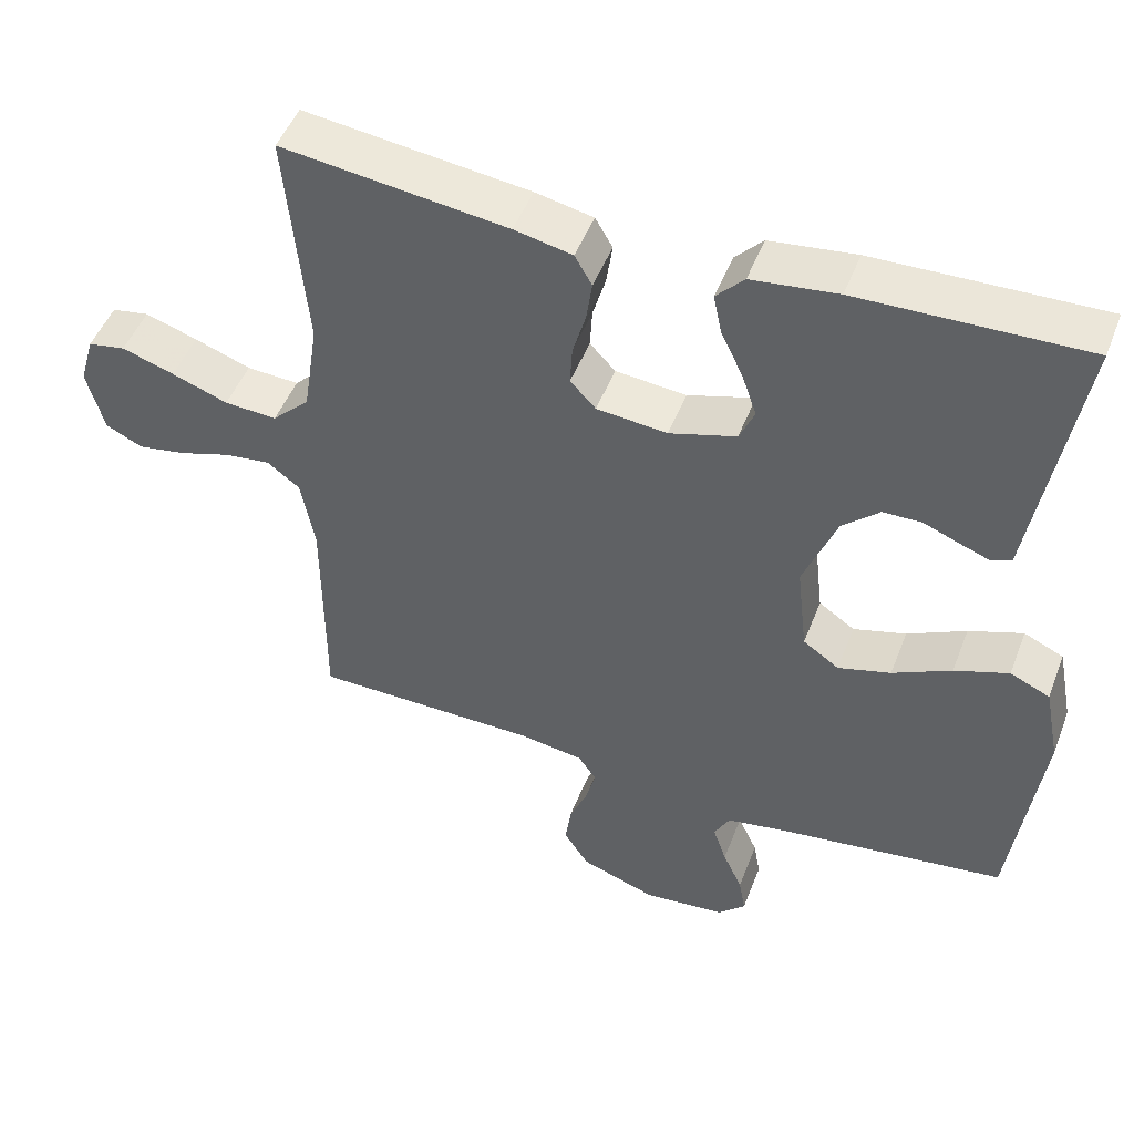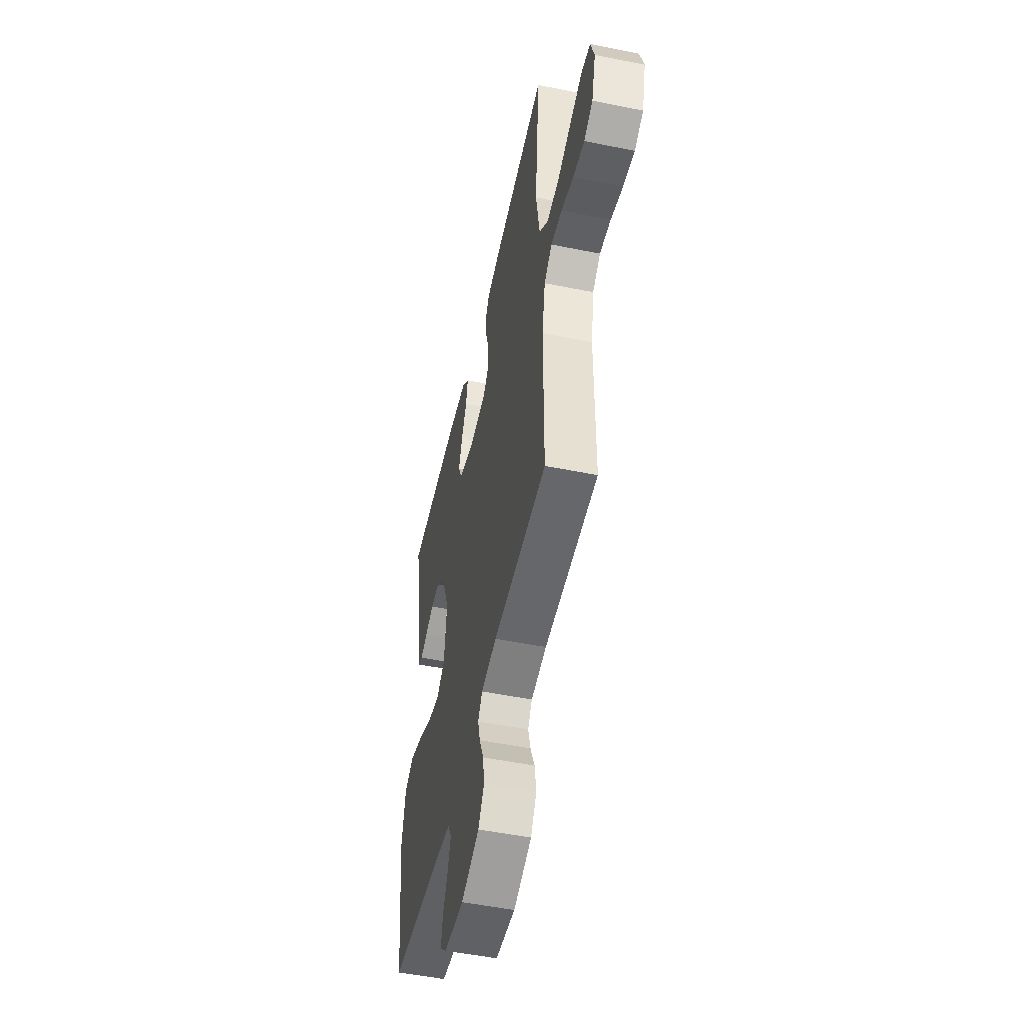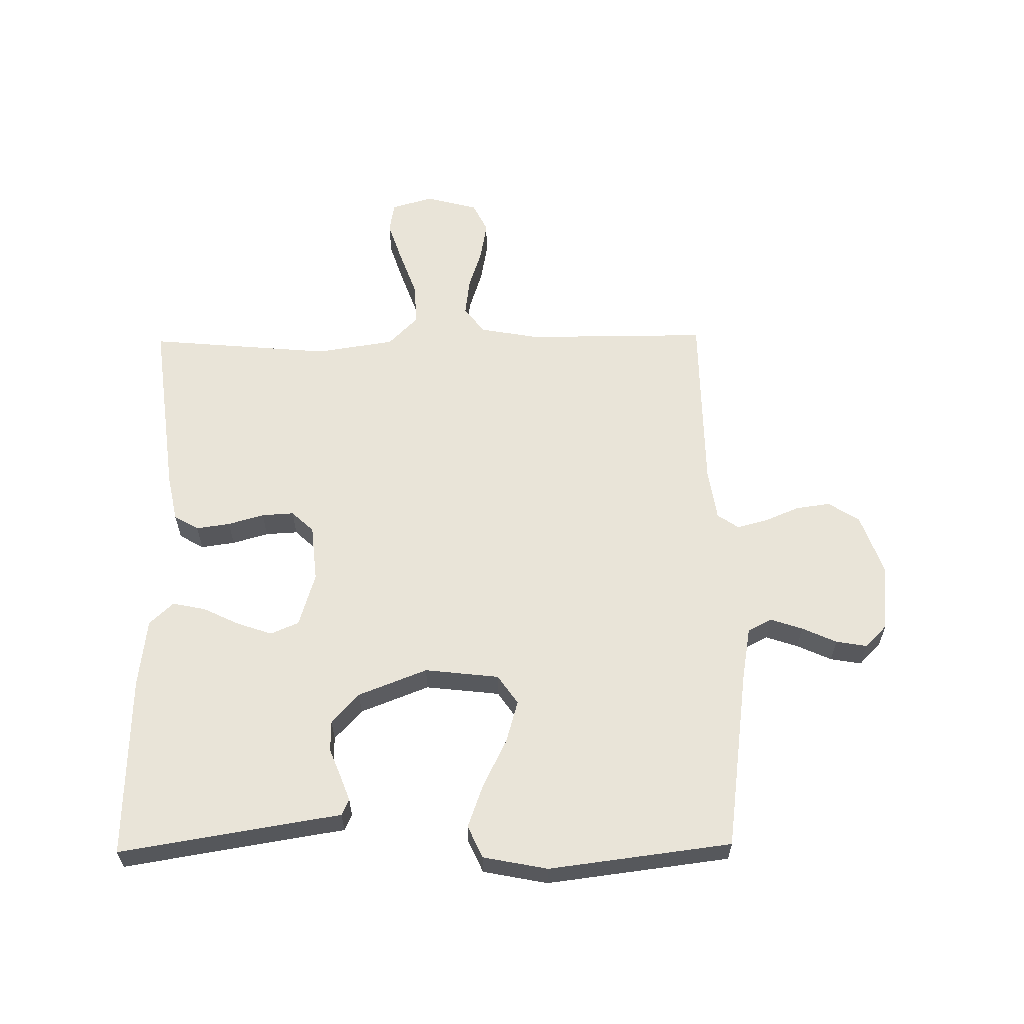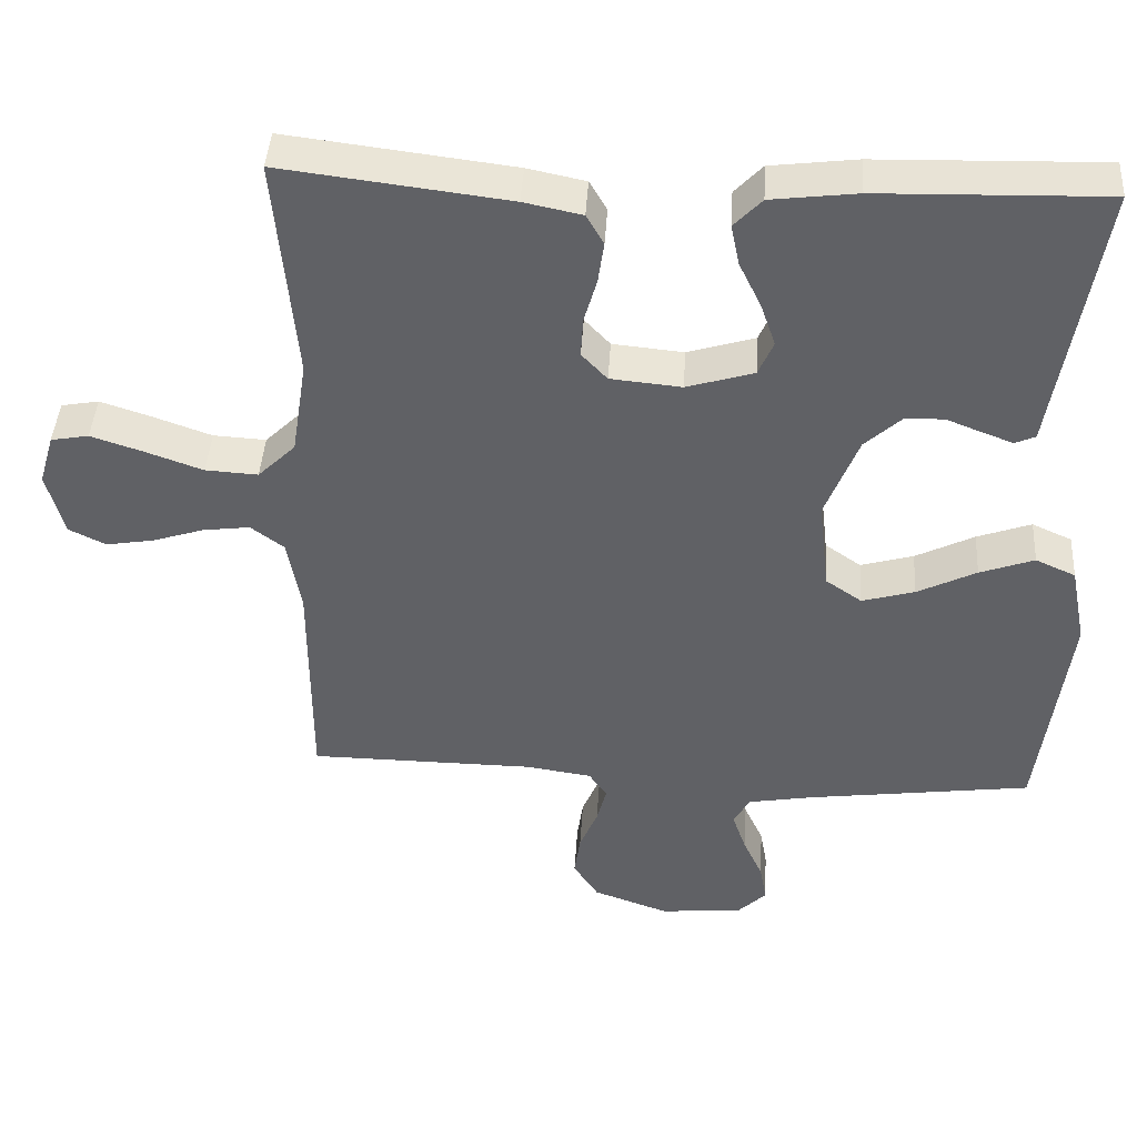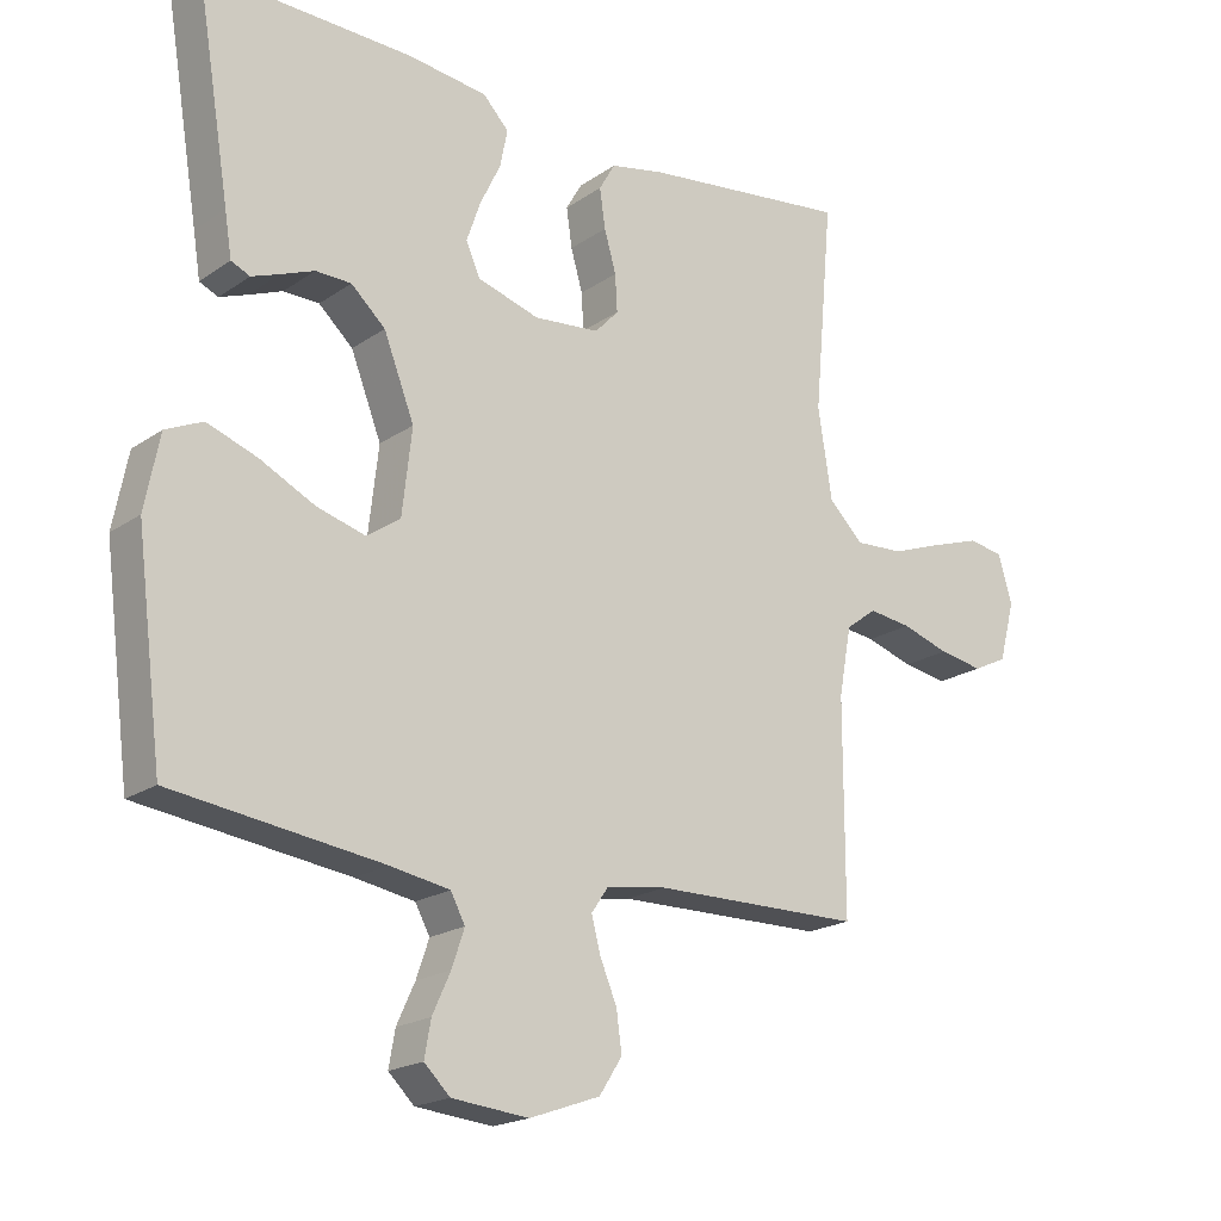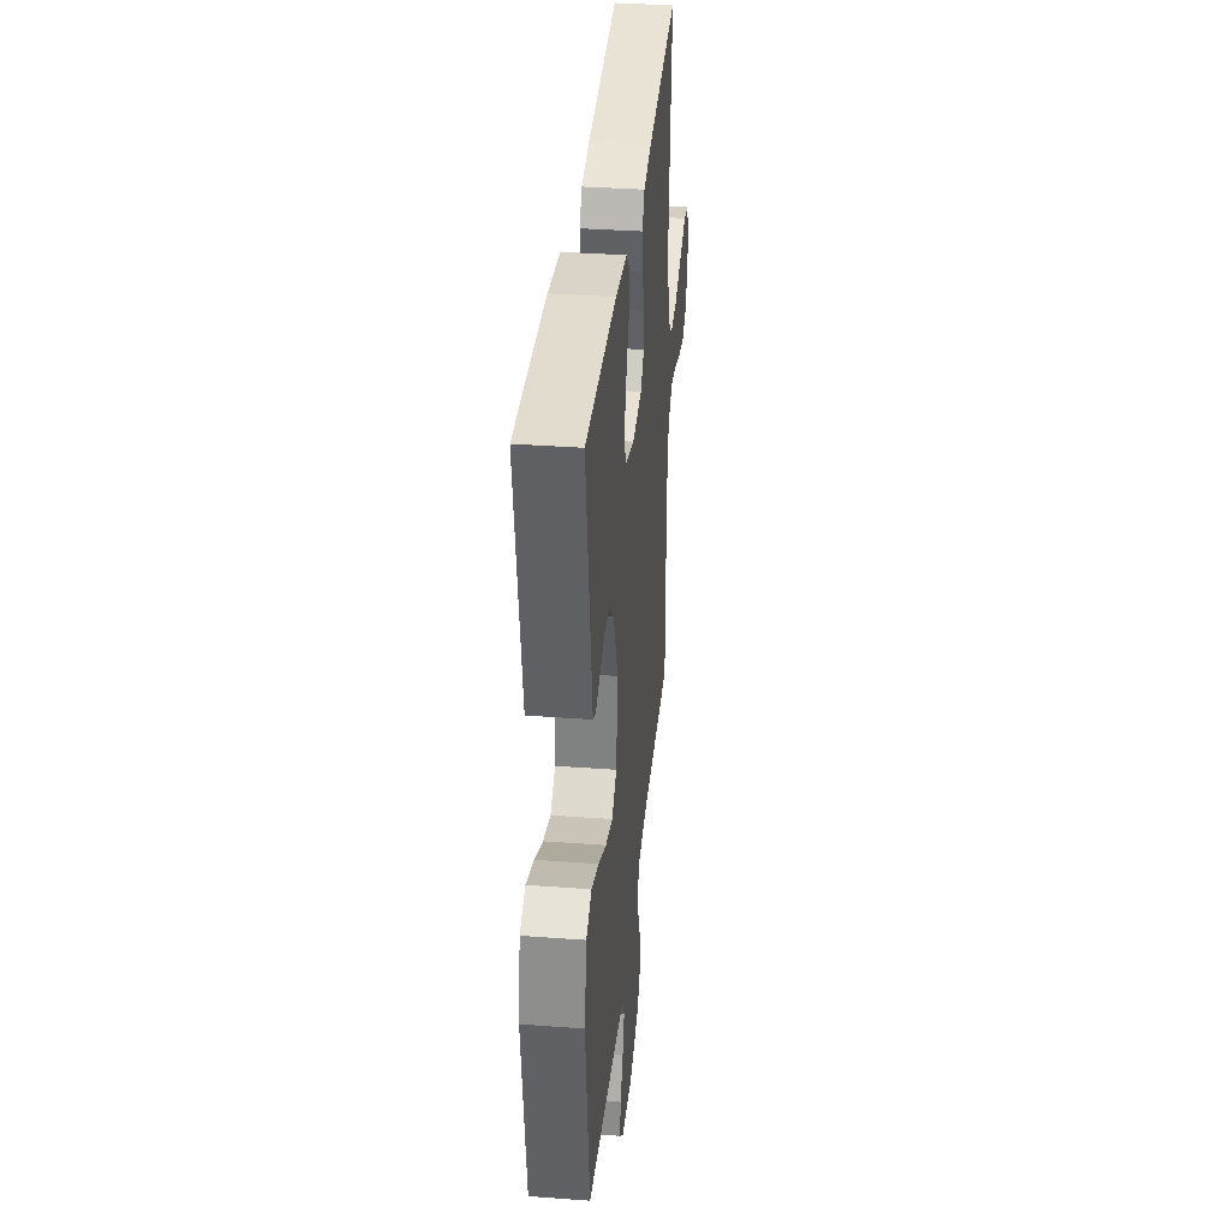
<metadata>
{"format":"obj","ext":"obj","renderer":"f3d","projection":"perspective","resolution":1024,"background":"white","views":[{"elev":48.9,"azim":20.7,"up":"+Z"},{"elev":-51.4,"azim":-102.4,"up":"+Z"},{"elev":60.6,"azim":89.2,"up":"+Y"},{"elev":42.6,"azim":3.5,"up":"+Z"},{"elev":-19.5,"azim":141.5,"up":"+Z"},{"elev":35.5,"azim":95.6,"up":"+Z"}]}
</metadata>
<code>
v -0.5 0.07 -0.5
v -0.5 0.07 -0.2
v -0.518 0.07 -0.102
v -0.562 0.07 -0.069
v -0.624 0.07 -0.077
v -0.692 0.07 -0.099
v -0.756 0.07 -0.11
v -0.805 0.07 -0.086
v -0.828 0.07 0
v -0.808 0.07 0.068
v -0.758 0.07 0.077
v -0.688 0.07 0.054
v -0.613 0.07 0.027
v -0.543 0.07 0.023
v -0.493 0.07 0.072
v -0.473 0.07 0.2
v -0.5 0.07 0.5
v -0.2 0.07 0.463
v -0.123 0.07 0.447
v -0.1 0.07 0.407
v -0.108 0.07 0.351
v -0.125 0.07 0.292
v -0.128 0.07 0.239
v -0.094 0.07 0.203
v 0 0.07 0.194
v 0.089 0.07 0.221
v 0.109 0.07 0.267
v 0.089 0.07 0.325
v 0.06 0.07 0.385
v 0.049 0.07 0.439
v 0.086 0.07 0.478
v 0.2 0.07 0.492
v 0.5 0.07 0.5
v 0.451 0.07 0.2
v 0.441 0.07 0.137
v 0.414 0.07 0.125
v 0.374 0.07 0.14
v 0.326 0.07 0.159
v 0.275 0.07 0.158
v 0.226 0.07 0.113
v 0.182 0.07 0
v 0.196 0.07 -0.122
v 0.244 0.07 -0.155
v 0.314 0.07 -0.135
v 0.392 0.07 -0.096
v 0.464 0.07 -0.07
v 0.517 0.07 -0.094
v 0.538 0.07 -0.2
v 0.5 0.07 -0.5
v 0.2 0.07 -0.54
v 0.115 0.07 -0.555
v 0.094 0.07 -0.594
v 0.112 0.07 -0.647
v 0.138 0.07 -0.704
v 0.147 0.07 -0.755
v 0.11 0.07 -0.791
v 0 0.07 -0.802
v -0.101 0.07 -0.766
v -0.134 0.07 -0.715
v -0.126 0.07 -0.658
v -0.102 0.07 -0.601
v -0.089 0.07 -0.551
v -0.113 0.07 -0.516
v -0.2 0.07 -0.503
v -0.5 0 -0.5
v -0.5 0 -0.2
v -0.518 0 -0.102
v -0.562 0 -0.069
v -0.624 0 -0.077
v -0.692 0 -0.099
v -0.756 0 -0.11
v -0.805 0 -0.086
v -0.828 0 0
v -0.808 0 0.068
v -0.758 0 0.077
v -0.688 0 0.054
v -0.613 0 0.027
v -0.543 0 0.023
v -0.493 0 0.072
v -0.473 0 0.2
v -0.5 0 0.5
v -0.2 0 0.463
v -0.123 0 0.447
v -0.1 0 0.407
v -0.108 0 0.351
v -0.125 0 0.292
v -0.128 0 0.239
v -0.094 0 0.203
v 0 0 0.194
v 0.089 0 0.221
v 0.109 0 0.267
v 0.089 0 0.325
v 0.06 0 0.385
v 0.049 0 0.439
v 0.086 0 0.478
v 0.2 0 0.492
v 0.5 0 0.5
v 0.451 0 0.2
v 0.441 0 0.137
v 0.414 0 0.125
v 0.374 0 0.14
v 0.326 0 0.159
v 0.275 0 0.158
v 0.226 0 0.113
v 0.182 0 0
v 0.196 0 -0.122
v 0.244 0 -0.155
v 0.314 0 -0.135
v 0.392 0 -0.096
v 0.464 0 -0.07
v 0.517 0 -0.094
v 0.538 0 -0.2
v 0.5 0 -0.5
v 0.2 0 -0.54
v 0.115 0 -0.555
v 0.094 0 -0.594
v 0.112 0 -0.647
v 0.138 0 -0.704
v 0.147 0 -0.755
v 0.11 0 -0.791
v 0 0 -0.802
v -0.101 0 -0.766
v -0.134 0 -0.715
v -0.126 0 -0.658
v -0.102 0 -0.601
v -0.089 0 -0.551
v -0.113 0 -0.516
v -0.2 0 -0.503
f 58 59 60 61
f 58 61 62
f 57 58 62
f 56 57 62
f 53 54 55 56
f 52 53 56 62
f 51 52 62 63
f 47 48 49 50
f 47 50 51 63
f 44 45 46 47
f 43 44 47 63
f 35 36 37 38
f 34 35 38
f 34 38 39
f 33 34 39
f 32 33 39 40
f 28 29 30 31
f 27 28 31 32
f 19 20 21 22
f 19 22 23
f 16 17 18 19
f 15 16 19 23
f 14 15 23 24
f 10 11 12 13
f 8 9 10 13
f 8 13 14
f 5 6 7 8
f 4 5 8 14
f 3 4 14 24
f 64 1 2
f 42 43 63 64
f 41 42 64 2
f 27 32 40 41
f 26 27 41
f 25 26 41 2
f 2 3 24 25
f 125 124 123 122
f 126 125 122
f 126 122 121
f 126 121 120
f 120 119 118 117
f 126 120 117 116
f 127 126 116 115
f 114 113 112 111
f 127 115 114 111
f 111 110 109 108
f 127 111 108 107
f 102 101 100 99
f 102 99 98
f 103 102 98
f 103 98 97
f 104 103 97 96
f 95 94 93 92
f 96 95 92 91
f 86 85 84 83
f 87 86 83
f 83 82 81 80
f 87 83 80 79
f 88 87 79 78
f 77 76 75 74
f 77 74 73 72
f 78 77 72
f 72 71 70 69
f 78 72 69 68
f 88 78 68 67
f 66 65 128
f 128 127 107 106
f 66 128 106 105
f 105 104 96 91
f 105 91 90
f 66 105 90 89
f 89 88 67 66
f 1 65 66 2
f 2 66 67 3
f 3 67 68 4
f 4 68 69 5
f 5 69 70 6
f 6 70 71 7
f 7 71 72 8
f 8 72 73 9
f 9 73 74 10
f 10 74 75 11
f 11 75 76 12
f 12 76 77 13
f 13 77 78 14
f 14 78 79 15
f 15 79 80 16
f 16 80 81 17
f 17 81 82 18
f 18 82 83 19
f 19 83 84 20
f 20 84 85 21
f 21 85 86 22
f 22 86 87 23
f 23 87 88 24
f 24 88 89 25
f 25 89 90 26
f 26 90 91 27
f 27 91 92 28
f 28 92 93 29
f 29 93 94 30
f 30 94 95 31
f 31 95 96 32
f 32 96 97 33
f 33 97 98 34
f 34 98 99 35
f 35 99 100 36
f 36 100 101 37
f 37 101 102 38
f 38 102 103 39
f 39 103 104 40
f 40 104 105 41
f 41 105 106 42
f 42 106 107 43
f 43 107 108 44
f 44 108 109 45
f 45 109 110 46
f 46 110 111 47
f 47 111 112 48
f 48 112 113 49
f 49 113 114 50
f 50 114 115 51
f 51 115 116 52
f 52 116 117 53
f 53 117 118 54
f 54 118 119 55
f 55 119 120 56
f 56 120 121 57
f 57 121 122 58
f 58 122 123 59
f 59 123 124 60
f 60 124 125 61
f 61 125 126 62
f 62 126 127 63
f 63 127 128 64
f 64 128 65 1

</code>
